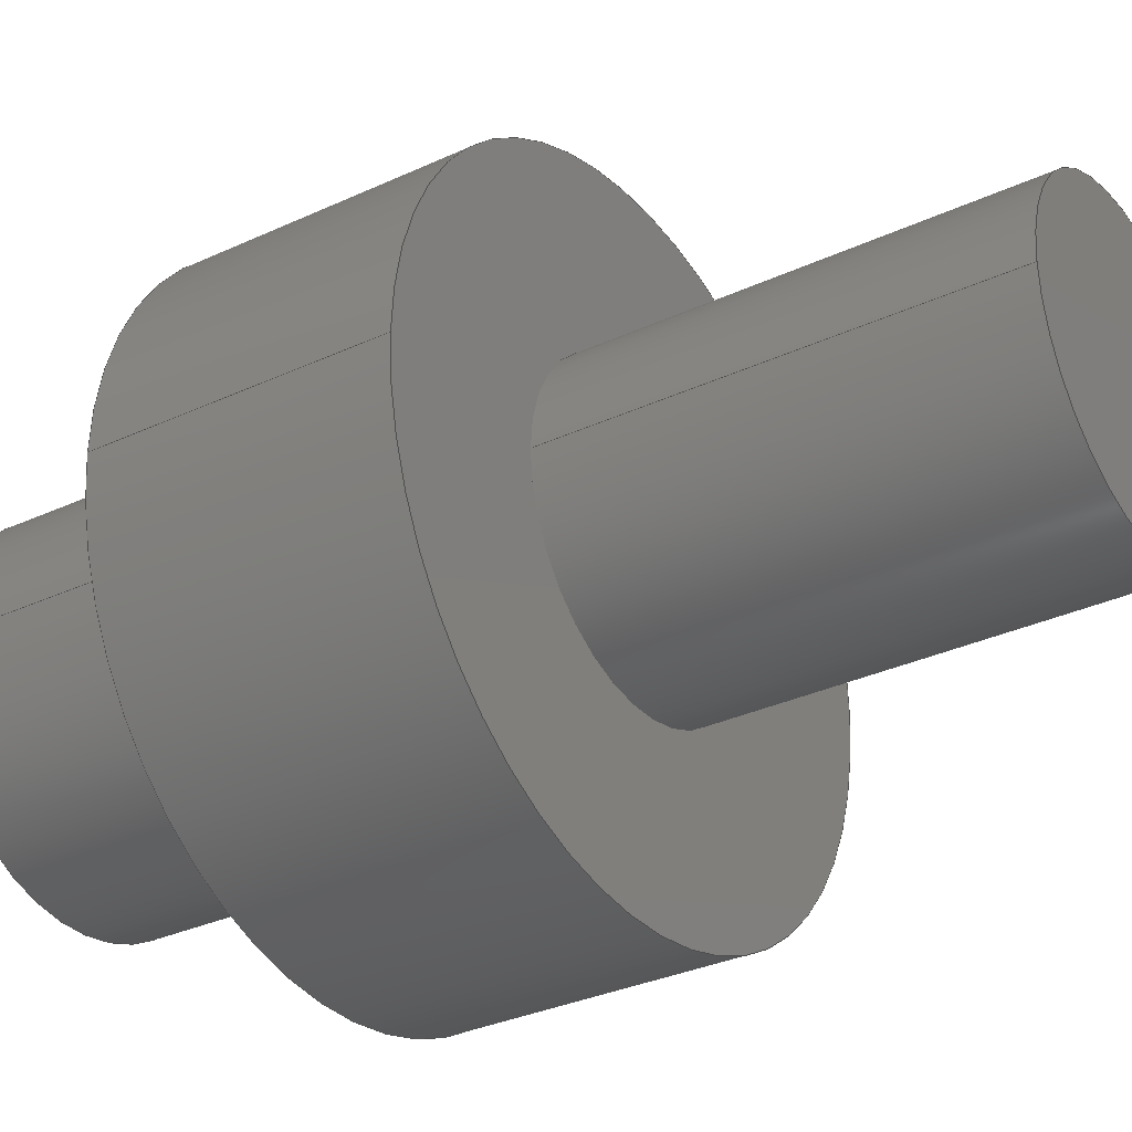
<metadata>
{"format":"step","ext":"step","renderer":"f3d","projection":"perspective","resolution":1024,"background":"white","views":[{"elev":-31.7,"azim":123.4,"up":"+Y"}]}
</metadata>
<code>
ISO-10303-21;
DATA;
#1 = VERTEX_POINT ( 'NONE', #108 ) ;
#2 = EDGE_CURVE ( 'NONE', #36, #224, #42, .T. ) ;
#3 = SECURITY_CLASSIFICATION_LEVEL ( 'unclassified' ) ;
#4 = PERSON_AND_ORGANIZATION_ROLE ( 'classification_officer' ) ;
#5 = CIRCLE ( 'NONE', #297, 13.4 ) ;
#6 = ORIENTED_EDGE ( 'NONE', *, *, #295, .F. ) ;
#7 = DIRECTION ( 'NONE',  ( 1, 0, 0 ) ) ;
#8 = APPLICATION_CONTEXT ( 'configuration controlled 3d designs of mechanical parts and assemblies' ) ;
#9 = EDGE_LOOP ( 'NONE', ( #300, #81, #124, #192 ) ) ;
#10 = AXIS2_PLACEMENT_3D ( 'NONE', #173, #25, #278 ) ;
#11 = VECTOR ( 'NONE', #241, 1000 ) ;
#12 = VERTEX_POINT ( 'NONE', #320 ) ;
#13 = DIRECTION ( 'NONE',  ( 1, 0, 0 ) ) ;
#14 = CIRCLE ( 'NONE', #258, 13.4 ) ;
#15 = ORIENTED_EDGE ( 'NONE', *, *, #259, .F. ) ;
#16 = CARTESIAN_POINT ( 'NONE',  ( 0, 0, 40 ) ) ;
#17 = CARTESIAN_POINT ( 'NONE',  ( -23.73, 0, 20 ) ) ;
#18 = PERSON_AND_ORGANIZATION ( #178, #283 ) ;
#19 = FACE_OUTER_BOUND ( 'NONE', #273, .T. ) ;
#20 = EDGE_LOOP ( 'NONE', ( #131, #159, #284, #288 ) ) ;
#21 = CARTESIAN_POINT ( 'NONE',  ( 11.02, 0, -30 ) ) ;
#22 = SHAPE_DEFINITION_REPRESENTATION ( #264, #142 ) ;
#23 = ADVANCED_FACE ( 'NONE', ( #232 ), #48, .T. ) ;
#24 = AXIS2_PLACEMENT_3D ( 'NONE', #310, #250, #199 ) ;
#25 = DIRECTION ( 'NONE',  ( 0, 0, 1 ) ) ;
#26 = ADVANCED_FACE ( 'NONE', ( #111 ), #83, .T. ) ;
#27 = VECTOR ( 'NONE', #225, 1000 ) ;
#28 = ORIENTED_EDGE ( 'NONE', *, *, #109, .F. ) ;
#29 = CARTESIAN_POINT ( 'NONE',  ( 0, 0, 20 ) ) ;
#30 = DIRECTION ( 'NONE',  ( 1, 0, 0 ) ) ;
#31 = APPROVAL ( #256, 'UNSPECIFIED' ) ;
#32 = ORIENTED_EDGE ( 'NONE', *, *, #328, .T. ) ;
#33 = CALENDAR_DATE ( 2014, 3, 4 ) ;
#34 = CARTESIAN_POINT ( 'NONE',  ( -11.02, 1.35e-15, 0 ) ) ;
#35 = DIRECTION ( 'NONE',  ( -1, 0, 0 ) ) ;
#36 = VERTEX_POINT ( 'NONE', #59 ) ;
#37 = DIRECTION ( 'NONE',  ( 0, 0, -1 ) ) ;
#38 = AXIS2_PLACEMENT_3D ( 'NONE', #290, #289, #106 ) ;
#39 = DIRECTION ( 'NONE',  ( -0, -0, 1 ) ) ;
#40 = DATE_AND_TIME ( #314, #271 ) ;
#41 = CIRCLE ( 'NONE', #317, 13.4 ) ;
#42 = LINE ( 'NONE', #185, #238 ) ;
#43 = DIRECTION ( 'NONE',  ( -0, -0, -1 ) ) ;
#44 = ADVANCED_FACE ( 'NONE', ( #315 ), #102, .T. ) ;
#45 = DIRECTION ( 'NONE',  ( -0, -0, -1 ) ) ;
#46 = ORIENTED_EDGE ( 'NONE', *, *, #202, .T. ) ;
#47 = DIRECTION ( 'NONE',  ( 0, 0, 1 ) ) ;
#48 = CYLINDRICAL_SURFACE ( 'NONE', #38, 23.73 ) ;
#49 = PERSON_AND_ORGANIZATION_ROLE ( 'design_supplier' ) ;
#50 = CARTESIAN_POINT ( 'NONE',  ( 0, 0, 40 ) ) ;
#51 = DATE_AND_TIME ( #165, #189 ) ;
#52 = CYLINDRICAL_SURFACE ( 'NONE', #291, 11.02 ) ;
#53 = ORIENTED_EDGE ( 'NONE', *, *, #153, .T. ) ;
#54 = PERSON_AND_ORGANIZATION ( #178, #283 ) ;
#55 = AXIS2_PLACEMENT_3D ( 'NONE', #176, #222, #227 ) ;
#56 = CARTESIAN_POINT ( 'NONE',  ( 13.4, 1.642e-15, 40 ) ) ;
#57 = LINE ( 'NONE', #17, #274 ) ;
#58 = ORIENTED_EDGE ( 'NONE', *, *, #103, .F. ) ;
#59 = CARTESIAN_POINT ( 'NONE',  ( -13.4, 0, 40 ) ) ;
#60 = CC_DESIGN_PERSON_AND_ORGANIZATION_ASSIGNMENT ( #298, #171, ( #164 ) ) ;
#61 = ORIENTED_EDGE ( 'NONE', *, *, #236, .T. ) ;
#62 = DIRECTION ( 'NONE',  ( 1, 0, 0 ) ) ;
#63 = DIRECTION ( 'NONE',  ( 1, 0, -0 ) ) ;
#64 = PERSON_AND_ORGANIZATION ( #178, #283 ) ;
#65 = VERTEX_POINT ( 'NONE', #294 ) ;
#66 = AXIS2_PLACEMENT_3D ( 'NONE', #138, #69, #137 ) ;
#67 = EDGE_LOOP ( 'NONE', ( #334, #148 ) ) ;
#68 = CC_DESIGN_PERSON_AND_ORGANIZATION_ASSIGNMENT ( #18, #4, ( #201 ) ) ;
#69 = DIRECTION ( 'NONE',  ( 0, 0, 1 ) ) ;
#70 = DIRECTION ( 'NONE',  ( 1, 0, -0 ) ) ;
#71 = COORDINATED_UNIVERSAL_TIME_OFFSET ( 1, 0, .AHEAD. ) ;
#72 = CIRCLE ( 'NONE', #335, 11.02 ) ;
#73 = ORIENTED_EDGE ( 'NONE', *, *, #91, .T. ) ;
#74 = CARTESIAN_POINT ( 'NONE',  ( 0, 0, 20 ) ) ;
#75 = DIRECTION ( 'NONE',  ( 1, 0, 0 ) ) ;
#76 = APPLICATION_PROTOCOL_DEFINITION ( 'international standard', 'config_control_design', 1994, #8 ) ;
#77 = CC_DESIGN_DATE_AND_TIME_ASSIGNMENT ( #122, #100, ( #164 ) ) ;
#78 = FACE_OUTER_BOUND ( 'NONE', #218, .T. ) ;
#79 = VERTEX_POINT ( 'NONE', #267 ) ;
#80 = APPROVAL_PERSON_ORGANIZATION ( #147, #194, #302 ) ;
#81 = ORIENTED_EDGE ( 'NONE', *, *, #153, .F. ) ;
#82 = CC_DESIGN_PERSON_AND_ORGANIZATION_ASSIGNMENT ( #215, #149, ( #127 ) ) ;
#83 = PLANE ( 'NONE',  #301 ) ;
#84 = CARTESIAN_POINT ( 'NONE',  ( 13.4, 1.642e-15, 20 ) ) ;
#85 = CIRCLE ( 'NONE', #66, 23.73 ) ;
#86 = EDGE_LOOP ( 'NONE', ( #230, #46 ) ) ;
#87 = CARTESIAN_POINT ( 'NONE',  ( 0, 0, -30 ) ) ;
#88 = DIRECTION ( 'NONE',  ( -0, -0, -1 ) ) ;
#89 = ORIENTED_EDGE ( 'NONE', *, *, #2, .F. ) ;
#90 = CC_DESIGN_APPROVAL ( #194, ( #277 ) ) ;
#91 = EDGE_CURVE ( 'NONE', #182, #235, #161, .T. ) ;
#92 = DESIGN_CONTEXT ( 'detailed design', #8, 'design' ) ;
#93 = DIRECTION ( 'NONE',  ( 0, 0, 1 ) ) ;
#94 = APPROVAL_DATE_TIME ( #303, #31 ) ;
#95 = APPROVAL_STATUS ( 'not_yet_approved' ) ;
#96 = AXIS2_PLACEMENT_3D ( 'NONE', #112, #93, #214 ) ;
#97 =( NAMED_UNIT ( * ) PLANE_ANGLE_UNIT ( ) SI_UNIT ( $, .RADIAN. ) );
#98 = APPROVAL_ROLE ( '' ) ;
#99 = VERTEX_POINT ( 'NONE', #34 ) ;
#100 = DATE_TIME_ROLE ( 'creation_date' ) ;
#101 = LOCAL_TIME ( 17, 35, 20, #203 ) ;
#102 = CYLINDRICAL_SURFACE ( 'NONE', #255, 13.4 ) ;
#103 = EDGE_CURVE ( 'NONE', #12, #99, #304, .T. ) ;
#104 = DIRECTION ( 'NONE',  ( -0, -0, -1 ) ) ;
#105 = LINE ( 'NONE', #21, #11 ) ;
#106 = DIRECTION ( 'NONE',  ( -1, 0, 0 ) ) ;
#107 = APPROVAL ( #145, 'UNSPECIFIED' ) ;
#108 = CARTESIAN_POINT ( 'NONE',  ( 11.02, 0, -30 ) ) ;
#109 = EDGE_CURVE ( 'NONE', #216, #1, #179, .T. ) ;
#110 = DIRECTION ( 'NONE',  ( 1, 0, 0 ) ) ;
#111 = FACE_OUTER_BOUND ( 'NONE', #140, .T. ) ;
#112 = CARTESIAN_POINT ( 'NONE',  ( 0, 0, 20 ) ) ;
#113 = DIRECTION ( 'NONE',  ( 0, 0, -1 ) ) ;
#114 = LOCAL_TIME ( 17, 35, 20, #262 ) ;
#115 = EDGE_LOOP ( 'NONE', ( #200, #73, #133, #89 ) ) ;
#116 = EDGE_CURVE ( 'NONE', #128, #79, #117, .T. ) ;
#117 = CIRCLE ( 'NONE', #96, 23.73 ) ;
#118 = DIRECTION ( 'NONE',  ( -0, -0, -1 ) ) ;
#119 = ADVANCED_FACE ( 'NONE', ( #326, #169 ), #318, .F. ) ;
#120 = DIRECTION ( 'NONE',  ( 0, 0, 1 ) ) ;
#121 = APPROVAL_DATE_TIME ( #40, #107 ) ;
#122 = DATE_AND_TIME ( #155, #279 ) ;
#123 = APPLICATION_CONTEXT ( 'configuration controlled 3d designs of mechanical parts and assemblies' ) ;
#124 = ORIENTED_EDGE ( 'NONE', *, *, #135, .T. ) ;
#125 = APPLICATION_PROTOCOL_DEFINITION ( 'international standard', 'config_control_design', 1994, #123 ) ;
#126 = CC_DESIGN_APPROVAL ( #107, ( #201 ) ) ;
#127 = PRODUCT ( 'rot stepped to both', 'rot stepped to both', '', ( #146 ) ) ;
#128 = VERTEX_POINT ( 'NONE', #330 ) ;
#129 = APPROVAL_DATE_TIME ( #198, #194 ) ;
#130 = DIRECTION ( 'NONE',  ( -0, -0, -1 ) ) ;
#131 = ORIENTED_EDGE ( 'NONE', *, *, #91, .F. ) ;
#132 = DIRECTION ( 'NONE',  ( -0, -0, -1 ) ) ;
#133 = ORIENTED_EDGE ( 'NONE', *, *, #285, .T. ) ;
#134 = DIRECTION ( 'NONE',  ( -1, 0, 0 ) ) ;
#135 = EDGE_CURVE ( 'NONE', #1, #12, #105, .T. ) ;
#136 = DIRECTION ( 'NONE',  ( -0, -0, 1 ) ) ;
#137 = DIRECTION ( 'NONE',  ( 1, 0, 0 ) ) ;
#138 = CARTESIAN_POINT ( 'NONE',  ( 0, 0, 0 ) ) ;
#139 = CIRCLE ( 'NONE', #10, 23.73 ) ;
#140 = EDGE_LOOP ( 'NONE', ( #53, #195 ) ) ;
#141 = CARTESIAN_POINT ( 'NONE',  ( 0, 0, 40 ) ) ;
#142 = ADVANCED_BREP_SHAPE_REPRESENTATION ( 'rot stepped to both', ( #265, #55 ), #221 ) ;
#143 = PRODUCT_RELATED_PRODUCT_CATEGORY ( 'detail', '', ( #127 ) ) ;
#144 = ORIENTED_EDGE ( 'NONE', *, *, #285, .F. ) ;
#145 = APPROVAL_STATUS ( 'not_yet_approved' ) ;
#146 = MECHANICAL_CONTEXT ( 'NONE', #123, 'mechanical' ) ;
#147 = PERSON_AND_ORGANIZATION ( #178, #283 ) ;
#148 = ORIENTED_EDGE ( 'NONE', *, *, #236, .F. ) ;
#149 = PERSON_AND_ORGANIZATION_ROLE ( 'design_owner' ) ;
#150 = AXIS2_PLACEMENT_3D ( 'NONE', #308, #229, #7 ) ;
#151 =( NAMED_UNIT ( * ) SI_UNIT ( $, .STERADIAN. ) SOLID_ANGLE_UNIT ( ) );
#152 = ORIENTED_EDGE ( 'NONE', *, *, #313, .T. ) ;
#153 = EDGE_CURVE ( 'NONE', #1, #216, #233, .T. ) ;
#154 = AXIS2_PLACEMENT_3D ( 'NONE', #87, #113, #239 ) ;
#155 = CALENDAR_DATE ( 2014, 3, 4 ) ;
#156 = ORIENTED_EDGE ( 'NONE', *, *, #116, .F. ) ;
#157 = CARTESIAN_POINT ( 'NONE',  ( 0, 0, -30 ) ) ;
#158 = PERSON_AND_ORGANIZATION ( #178, #283 ) ;
#159 = ORIENTED_EDGE ( 'NONE', *, *, #305, .F. ) ;
#160 = EDGE_CURVE ( 'NONE', #65, #175, #85, .T. ) ;
#161 = LINE ( 'NONE', #237, #186 ) ;
#162 = CARTESIAN_POINT ( 'NONE',  ( 0, 0, -30 ) ) ;
#163 = DIRECTION ( 'NONE',  ( 0, 0, 1 ) ) ;
#164 = PRODUCT_DEFINITION ( 'UNKNOWN', '', #277, #92 ) ;
#165 = CALENDAR_DATE ( 2014, 3, 4 ) ;
#166 = FACE_OUTER_BOUND ( 'NONE', #9, .T. ) ;
#167 = EDGE_LOOP ( 'NONE', ( #28, #152, #32, #263 ) ) ;
#168 = CIRCLE ( 'NONE', #150, 13.4 ) ;
#169 = FACE_BOUND ( 'NONE', #248, .T. ) ;
#170 = APPROVAL_ROLE ( '' ) ;
#171 = PERSON_AND_ORGANIZATION_ROLE ( 'creator' ) ;
#172 = DATE_TIME_ROLE ( 'classification_date' ) ;
#173 = CARTESIAN_POINT ( 'NONE',  ( 0, 0, 20 ) ) ;
#174 = CYLINDRICAL_SURFACE ( 'NONE', #324, 11.02 ) ;
#175 = VERTEX_POINT ( 'NONE', #325 ) ;
#176 = CARTESIAN_POINT ( 'NONE',  ( 0, 0, 0 ) ) ;
#177 = CC_DESIGN_APPROVAL ( #31, ( #164 ) ) ;
#178 = PERSON ( 'UNSPECIFIED', 'UNSPECIFIED', 'UNSPECIFIED', ('UNSPECIFIED'), ('UNSPECIFIED'), ('UNSPECIFIED') ) ;
#179 = CIRCLE ( 'NONE', #205, 11.02 ) ;
#180 = DIRECTION ( 'NONE',  ( -0, -0, -1 ) ) ;
#181 = CYLINDRICAL_SURFACE ( 'NONE', #245, 23.73 ) ;
#182 = VERTEX_POINT ( 'NONE', #56 ) ;
#183 = CC_DESIGN_PERSON_AND_ORGANIZATION_ASSIGNMENT ( #242, #226, ( #277 ) ) ;
#184 = DIRECTION ( 'NONE',  ( 0, 0, -1 ) ) ;
#185 = CARTESIAN_POINT ( 'NONE',  ( -13.4, 0, 40 ) ) ;
#186 = VECTOR ( 'NONE', #132, 1000 ) ;
#187 = AXIS2_PLACEMENT_3D ( 'NONE', #208, #130, #13 ) ;
#188 = DIRECTION ( 'NONE',  ( -1, 0, 0 ) ) ;
#189 = LOCAL_TIME ( 17, 35, 20, #247 ) ;
#190 = CIRCLE ( 'NONE', #280, 23.73 ) ;
#191 = ADVANCED_FACE ( 'NONE', ( #166 ), #52, .T. ) ;
#192 = ORIENTED_EDGE ( 'NONE', *, *, #103, .T. ) ;
#193 = PLANE ( 'NONE',  #316 ) ;
#194 = APPROVAL ( #95, 'UNSPECIFIED' ) ;
#195 = ORIENTED_EDGE ( 'NONE', *, *, #109, .T. ) ;
#196 = PLANE ( 'NONE',  #24 ) ;
#197 = CARTESIAN_POINT ( 'NONE',  ( -11.02, 1.35e-15, -30 ) ) ;
#198 = DATE_AND_TIME ( #206, #114 ) ;
#199 = DIRECTION ( 'NONE',  ( 1, 0, -0 ) ) ;
#200 = ORIENTED_EDGE ( 'NONE', *, *, #202, .F. ) ;
#201 = SECURITY_CLASSIFICATION ( '', '', #3 ) ;
#202 = EDGE_CURVE ( 'NONE', #182, #36, #5, .T. ) ;
#203 = COORDINATED_UNIVERSAL_TIME_OFFSET ( 1, 0, .AHEAD. ) ;
#204 = ORIENTED_EDGE ( 'NONE', *, *, #160, .T. ) ;
#205 = AXIS2_PLACEMENT_3D ( 'NONE', #157, #184, #134 ) ;
#206 = CALENDAR_DATE ( 2014, 3, 4 ) ;
#207 = EDGE_LOOP ( 'NONE', ( #15, #254, #293, #204 ) ) ;
#208 = CARTESIAN_POINT ( 'NONE',  ( 0, 0, 0 ) ) ;
#209 = APPROVAL_PERSON_ORGANIZATION ( #158, #31, #170 ) ;
#210 = ORIENTED_EDGE ( 'NONE', *, *, #328, .F. ) ;
#211 = CC_DESIGN_PERSON_AND_ORGANIZATION_ASSIGNMENT ( #64, #49, ( #277 ) ) ;
#212 = UNCERTAINTY_MEASURE_WITH_UNIT (LENGTH_MEASURE( 1e-05 ), #307, 'distance_accuracy_value', 'NONE');
#213 = CARTESIAN_POINT ( 'NONE',  ( 0, 0, 0 ) ) ;
#214 = DIRECTION ( 'NONE',  ( 1, 0, 0 ) ) ;
#215 = PERSON_AND_ORGANIZATION ( #178, #283 ) ;
#216 = VERTEX_POINT ( 'NONE', #270 ) ;
#217 = FACE_OUTER_BOUND ( 'NONE', #115, .T. ) ;
#218 = EDGE_LOOP ( 'NONE', ( #156, #243, #61, #321 ) ) ;
#219 = ADVANCED_FACE ( 'NONE', ( #217 ), #309, .T. ) ;
#220 = DIRECTION ( 'NONE',  ( 1, 0, 0 ) ) ;
#221 =( GEOMETRIC_REPRESENTATION_CONTEXT ( 3 ) GLOBAL_UNCERTAINTY_ASSIGNED_CONTEXT ( ( #212 ) ) GLOBAL_UNIT_ASSIGNED_CONTEXT ( ( #307, #97, #151 ) ) REPRESENTATION_CONTEXT ( 'NONE', 'WORKASPACE' ) );
#222 = DIRECTION ( 'NONE',  ( 0, 0, 1 ) ) ;
#223 = COORDINATED_UNIVERSAL_TIME_OFFSET ( 1, 0, .AHEAD. ) ;
#224 = VERTEX_POINT ( 'NONE', #269 ) ;
#225 = DIRECTION ( 'NONE',  ( -0, -0, 1 ) ) ;
#226 = PERSON_AND_ORGANIZATION_ROLE ( 'creator' ) ;
#227 = DIRECTION ( 'NONE',  ( 1, 0, 0 ) ) ;
#228 = VECTOR ( 'NONE', #118, 1000 ) ;
#229 = DIRECTION ( 'NONE',  ( 0, 0, 1 ) ) ;
#230 = ORIENTED_EDGE ( 'NONE', *, *, #305, .T. ) ;
#231 = CC_DESIGN_SECURITY_CLASSIFICATION ( #201, ( #277 ) ) ;
#232 = FACE_OUTER_BOUND ( 'NONE', #207, .T. ) ;
#233 = CIRCLE ( 'NONE', #154, 11.02 ) ;
#234 = AXIS2_PLACEMENT_3D ( 'NONE', #141, #45, #188 ) ;
#235 = VERTEX_POINT ( 'NONE', #84 ) ;
#236 = EDGE_CURVE ( 'NONE', #175, #65, #190, .T. ) ;
#237 = CARTESIAN_POINT ( 'NONE',  ( 13.4, 1.642e-15, 40 ) ) ;
#238 = VECTOR ( 'NONE', #104, 1000 ) ;
#239 = DIRECTION ( 'NONE',  ( -1, 0, 0 ) ) ;
#240 = CC_DESIGN_DATE_AND_TIME_ASSIGNMENT ( #51, #172, ( #201 ) ) ;
#241 = DIRECTION ( 'NONE',  ( -0, -0, 1 ) ) ;
#242 = PERSON_AND_ORGANIZATION ( #178, #283 ) ;
#243 = ORIENTED_EDGE ( 'NONE', *, *, #259, .T. ) ;
#244 = ADVANCED_FACE ( 'NONE', ( #292 ), #174, .T. ) ;
#245 = AXIS2_PLACEMENT_3D ( 'NONE', #327, #88, #329 ) ;
#246 = ADVANCED_FACE ( 'NONE', ( #78 ), #181, .T. ) ;
#247 = COORDINATED_UNIVERSAL_TIME_OFFSET ( 1, 0, .AHEAD. ) ;
#248 = EDGE_LOOP ( 'NONE', ( #58, #210 ) ) ;
#249 = CARTESIAN_POINT ( 'NONE',  ( 0, 0, 0 ) ) ;
#250 = DIRECTION ( 'NONE',  ( 0, 0, 1 ) ) ;
#251 = DIRECTION ( 'NONE',  ( -0, -0, -1 ) ) ;
#252 = DIRECTION ( 'NONE',  ( 0, 0, 1 ) ) ;
#253 = LINE ( 'NONE', #197, #27 ) ;
#254 = ORIENTED_EDGE ( 'NONE', *, *, #286, .F. ) ;
#255 = AXIS2_PLACEMENT_3D ( 'NONE', #323, #180, #35 ) ;
#256 = APPROVAL_STATUS ( 'not_yet_approved' ) ;
#257 = EDGE_LOOP ( 'NONE', ( #6, #144 ) ) ;
#258 = AXIS2_PLACEMENT_3D ( 'NONE', #50, #120, #30 ) ;
#259 = EDGE_CURVE ( 'NONE', #128, #175, #333, .T. ) ;
#260 = APPROVAL_PERSON_ORGANIZATION ( #54, #107, #98 ) ;
#261 = CARTESIAN_POINT ( 'NONE',  ( 0, 0, -30 ) ) ;
#262 = COORDINATED_UNIVERSAL_TIME_OFFSET ( 1, 0, .AHEAD. ) ;
#263 = ORIENTED_EDGE ( 'NONE', *, *, #135, .F. ) ;
#264 = PRODUCT_DEFINITION_SHAPE ( 'NONE', 'NONE',  #164 ) ;
#265 = MANIFOLD_SOLID_BREP ( 'Boss-Extrude3', #275 ) ;
#266 = EDGE_CURVE ( 'NONE', #79, #65, #57, .T. ) ;
#267 = CARTESIAN_POINT ( 'NONE',  ( -23.73, 0, 20 ) ) ;
#268 = ORIENTED_EDGE ( 'NONE', *, *, #286, .T. ) ;
#269 = CARTESIAN_POINT ( 'NONE',  ( -13.4, 0, 20 ) ) ;
#270 = CARTESIAN_POINT ( 'NONE',  ( -11.02, 1.35e-15, -30 ) ) ;
#271 = LOCAL_TIME ( 17, 35, 20, #71 ) ;
#272 = ADVANCED_FACE ( 'NONE', ( #19, #287 ), #193, .T. ) ;
#273 = EDGE_LOOP ( 'NONE', ( #268, #311 ) ) ;
#274 = VECTOR ( 'NONE', #43, 1000 ) ;
#275 = CLOSED_SHELL ( 'NONE', ( #244, #219, #246, #119, #272, #23, #44, #331, #191, #26 ) ) ;
#276 = DIRECTION ( 'NONE',  ( 1, 0, 0 ) ) ;
#277 = PRODUCT_DEFINITION_FORMATION_WITH_SPECIFIED_SOURCE ( 'ANY', '', #127, .NOT_KNOWN. ) ;
#278 = DIRECTION ( 'NONE',  ( 1, 0, 0 ) ) ;
#279 = LOCAL_TIME ( 17, 35, 20, #223 ) ;
#280 = AXIS2_PLACEMENT_3D ( 'NONE', #213, #163, #110 ) ;
#281 = DIRECTION ( 'NONE',  ( 1, 0, 0 ) ) ;
#282 = DIRECTION ( 'NONE',  ( 0, 0, 1 ) ) ;
#283 = ORGANIZATION ( 'UNSPECIFIED', 'UNSPECIFIED', '' ) ;
#284 = ORIENTED_EDGE ( 'NONE', *, *, #2, .T. ) ;
#285 = EDGE_CURVE ( 'NONE', #235, #224, #41, .T. ) ;
#286 = EDGE_CURVE ( 'NONE', #79, #128, #139, .T. ) ;
#287 = FACE_BOUND ( 'NONE', #257, .T. ) ;
#288 = ORIENTED_EDGE ( 'NONE', *, *, #295, .T. ) ;
#289 = DIRECTION ( 'NONE',  ( -0, -0, -1 ) ) ;
#290 = CARTESIAN_POINT ( 'NONE',  ( 0, 0, 20 ) ) ;
#291 = AXIS2_PLACEMENT_3D ( 'NONE', #162, #39, #62 ) ;
#292 = FACE_OUTER_BOUND ( 'NONE', #167, .T. ) ;
#293 = ORIENTED_EDGE ( 'NONE', *, *, #266, .T. ) ;
#294 = CARTESIAN_POINT ( 'NONE',  ( -23.73, 0, 0 ) ) ;
#295 = EDGE_CURVE ( 'NONE', #224, #235, #168, .T. ) ;
#296 = DIRECTION ( 'NONE',  ( 0, 0, 1 ) ) ;
#297 = AXIS2_PLACEMENT_3D ( 'NONE', #16, #47, #220 ) ;
#298 = PERSON_AND_ORGANIZATION ( #178, #283 ) ;
#299 = CARTESIAN_POINT ( 'NONE',  ( 23.73, 2.906e-15, 20 ) ) ;
#300 = ORIENTED_EDGE ( 'NONE', *, *, #313, .F. ) ;
#301 = AXIS2_PLACEMENT_3D ( 'NONE', #261, #37, #322 ) ;
#302 = APPROVAL_ROLE ( '' ) ;
#303 = DATE_AND_TIME ( #33, #101 ) ;
#304 = CIRCLE ( 'NONE', #187, 11.02 ) ;
#305 = EDGE_CURVE ( 'NONE', #36, #182, #14, .T. ) ;
#306 = CARTESIAN_POINT ( 'NONE',  ( 0, 0, 0 ) ) ;
#307 =( LENGTH_UNIT ( ) NAMED_UNIT ( * ) SI_UNIT ( .MILLI., .METRE. ) );
#308 = CARTESIAN_POINT ( 'NONE',  ( 0, 0, 20 ) ) ;
#309 = CYLINDRICAL_SURFACE ( 'NONE', #234, 13.4 ) ;
#310 = CARTESIAN_POINT ( 'NONE',  ( 0, 0, 40 ) ) ;
#311 = ORIENTED_EDGE ( 'NONE', *, *, #116, .T. ) ;
#312 = AXIS2_PLACEMENT_3D ( 'NONE', #249, #296, #63 ) ;
#313 = EDGE_CURVE ( 'NONE', #216, #99, #253, .T. ) ;
#314 = CALENDAR_DATE ( 2014, 3, 4 ) ;
#315 = FACE_OUTER_BOUND ( 'NONE', #20, .T. ) ;
#316 = AXIS2_PLACEMENT_3D ( 'NONE', #74, #282, #70 ) ;
#317 = AXIS2_PLACEMENT_3D ( 'NONE', #29, #252, #281 ) ;
#318 = PLANE ( 'NONE',  #312 ) ;
#319 = FACE_OUTER_BOUND ( 'NONE', #86, .T. ) ;
#320 = CARTESIAN_POINT ( 'NONE',  ( 11.02, 0, 0 ) ) ;
#321 = ORIENTED_EDGE ( 'NONE', *, *, #266, .F. ) ;
#322 = DIRECTION ( 'NONE',  ( -1, 0, -0 ) ) ;
#323 = CARTESIAN_POINT ( 'NONE',  ( 0, 0, 40 ) ) ;
#324 = AXIS2_PLACEMENT_3D ( 'NONE', #332, #136, #276 ) ;
#325 = CARTESIAN_POINT ( 'NONE',  ( 23.73, 2.906e-15, 0 ) ) ;
#326 = FACE_OUTER_BOUND ( 'NONE', #67, .T. ) ;
#327 = CARTESIAN_POINT ( 'NONE',  ( 0, 0, 20 ) ) ;
#328 = EDGE_CURVE ( 'NONE', #99, #12, #72, .T. ) ;
#329 = DIRECTION ( 'NONE',  ( -1, 0, 0 ) ) ;
#330 = CARTESIAN_POINT ( 'NONE',  ( 23.73, 2.906e-15, 20 ) ) ;
#331 = ADVANCED_FACE ( 'NONE', ( #319 ), #196, .T. ) ;
#332 = CARTESIAN_POINT ( 'NONE',  ( 0, 0, -30 ) ) ;
#333 = LINE ( 'NONE', #299, #228 ) ;
#334 = ORIENTED_EDGE ( 'NONE', *, *, #160, .F. ) ;
#335 = AXIS2_PLACEMENT_3D ( 'NONE', #306, #251, #75 ) ;
ENDSEC;
END-ISO-10303-21;

</code>
